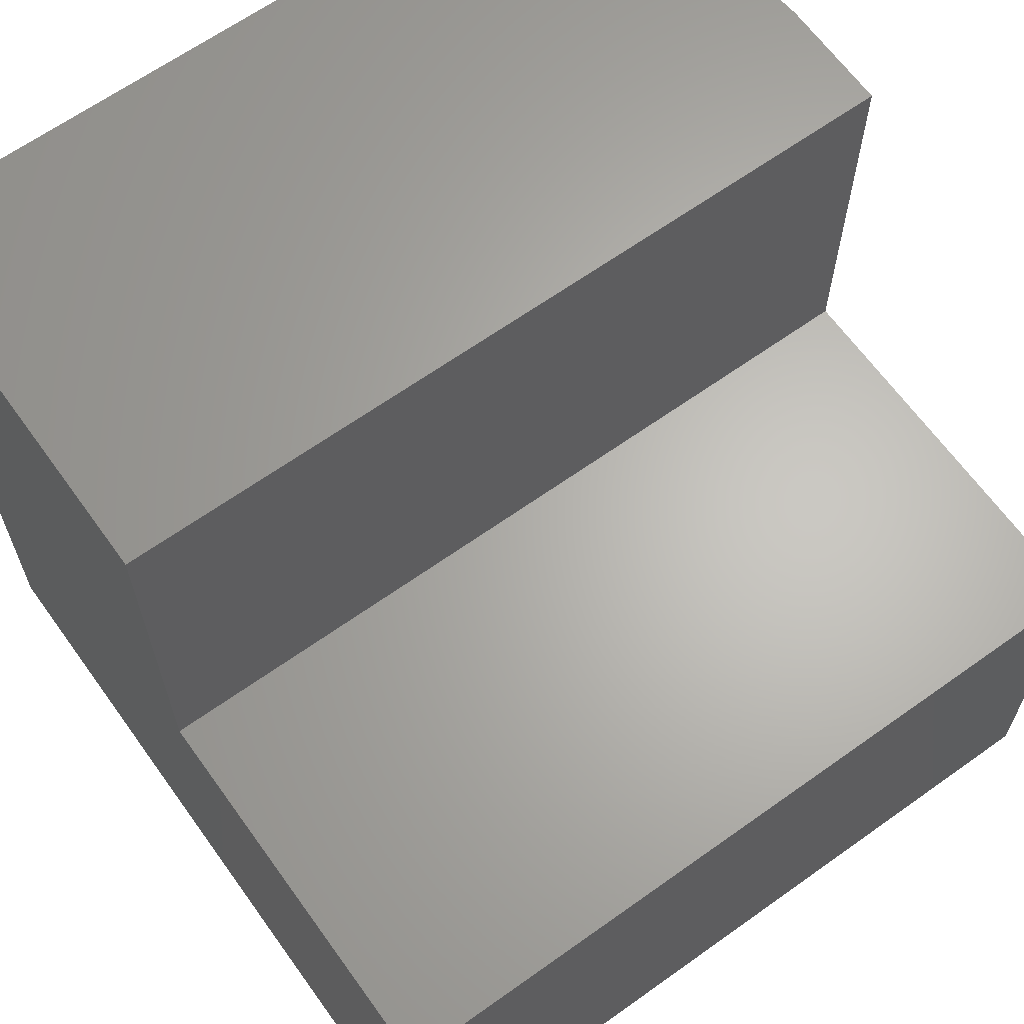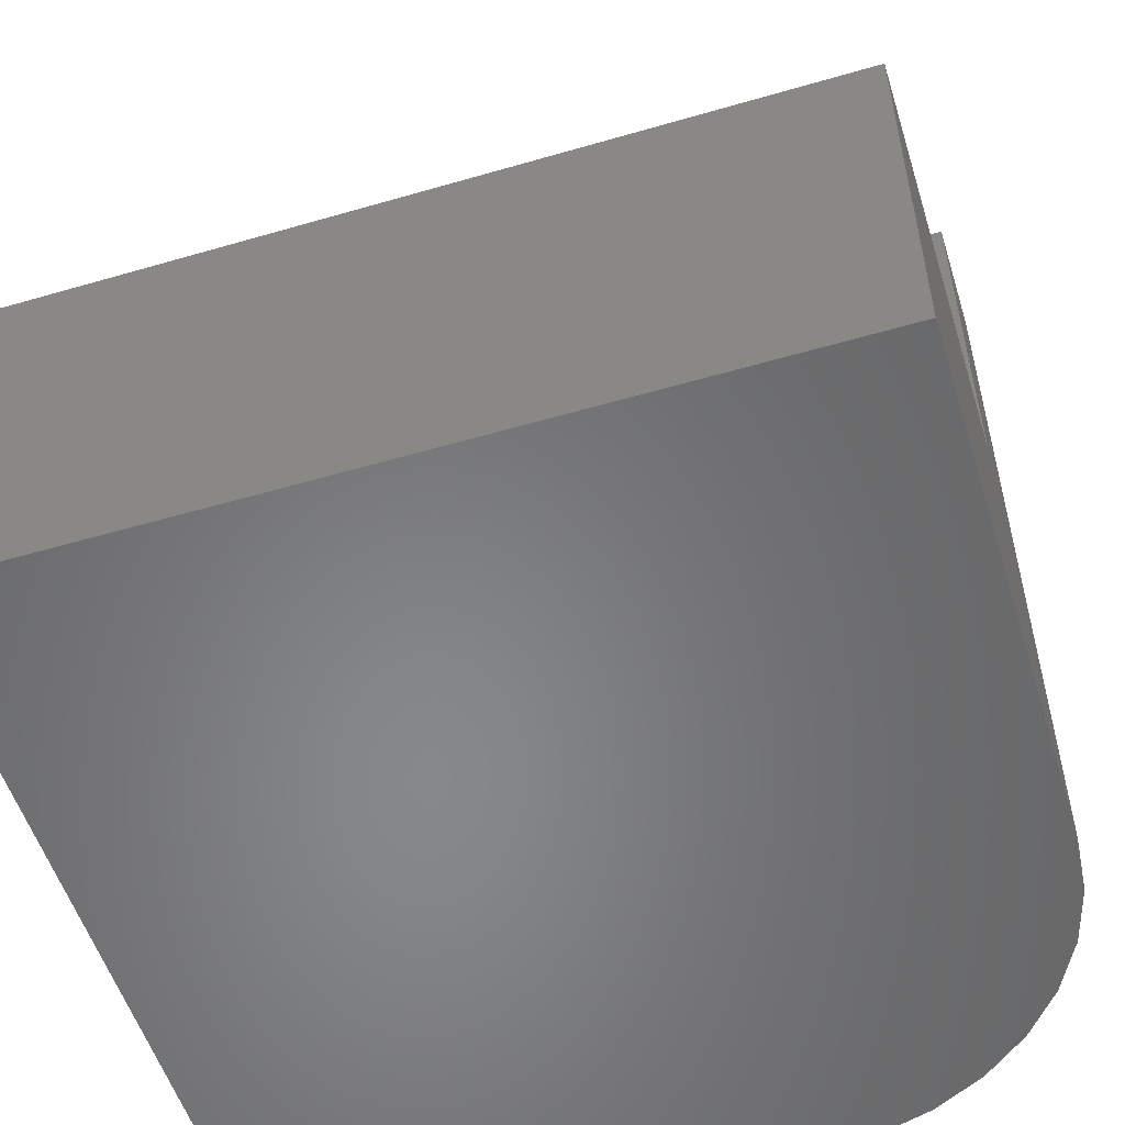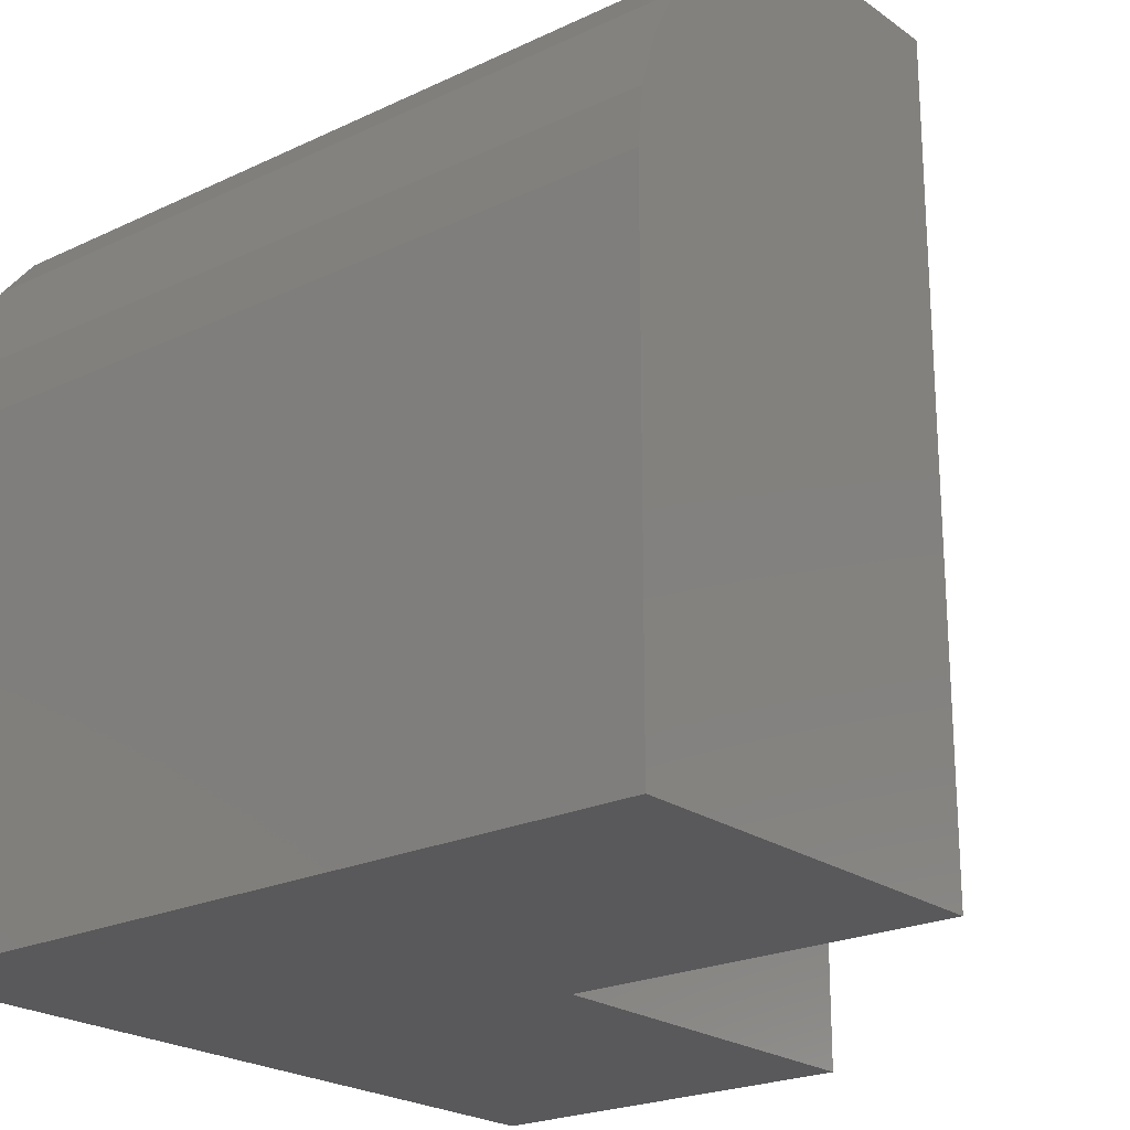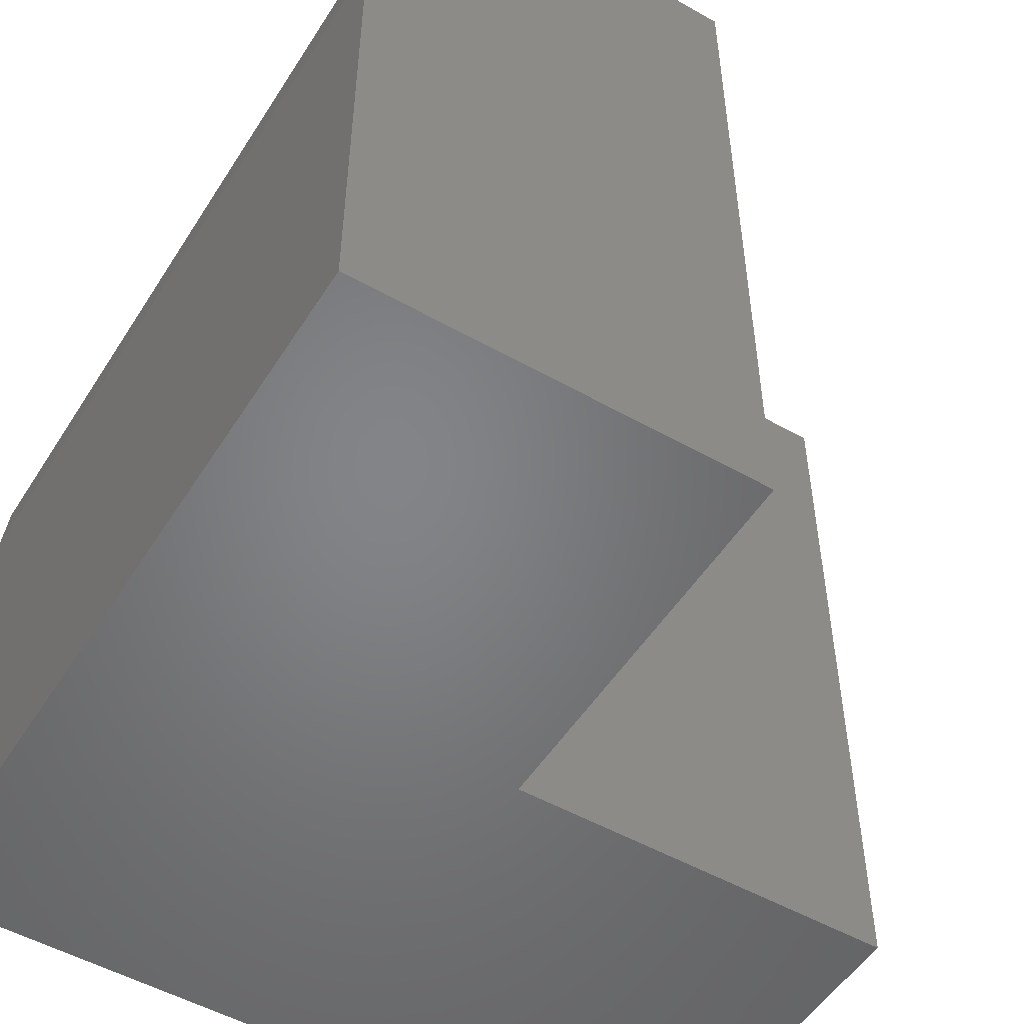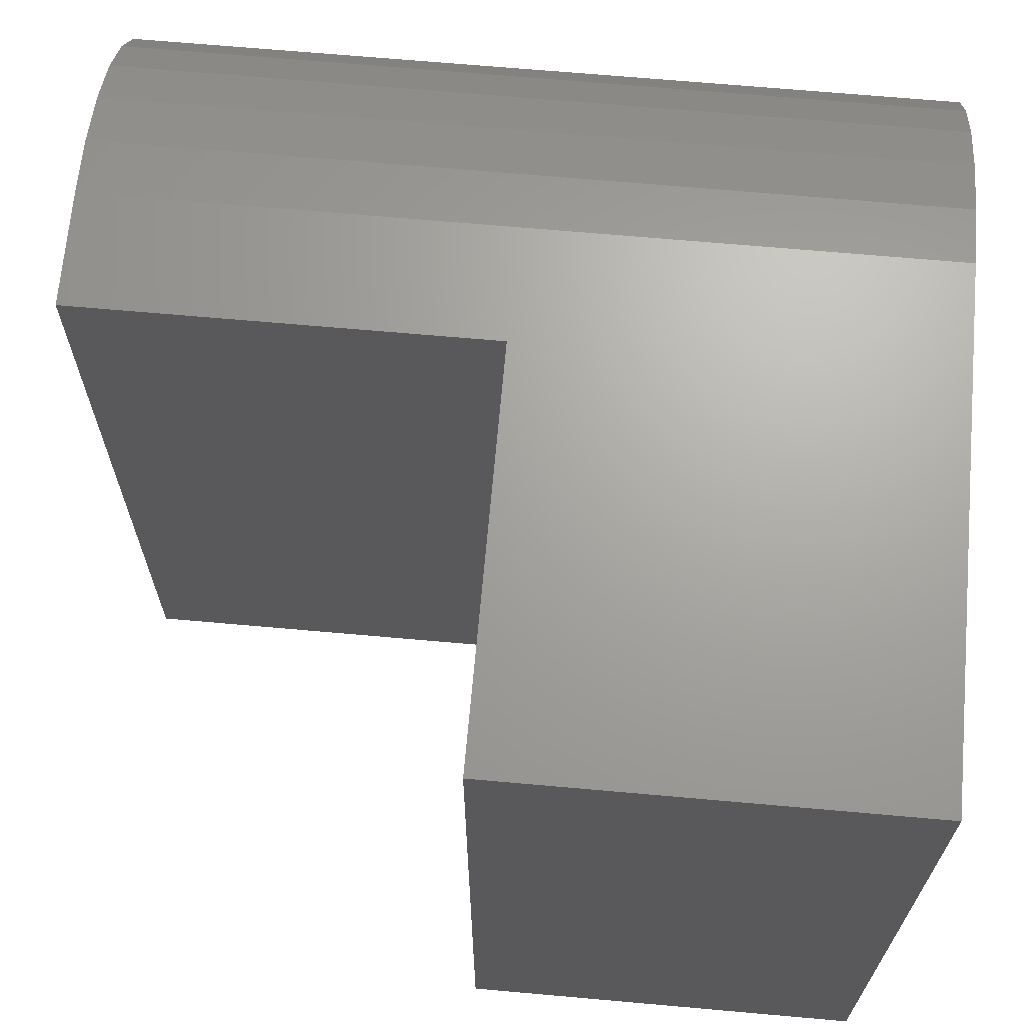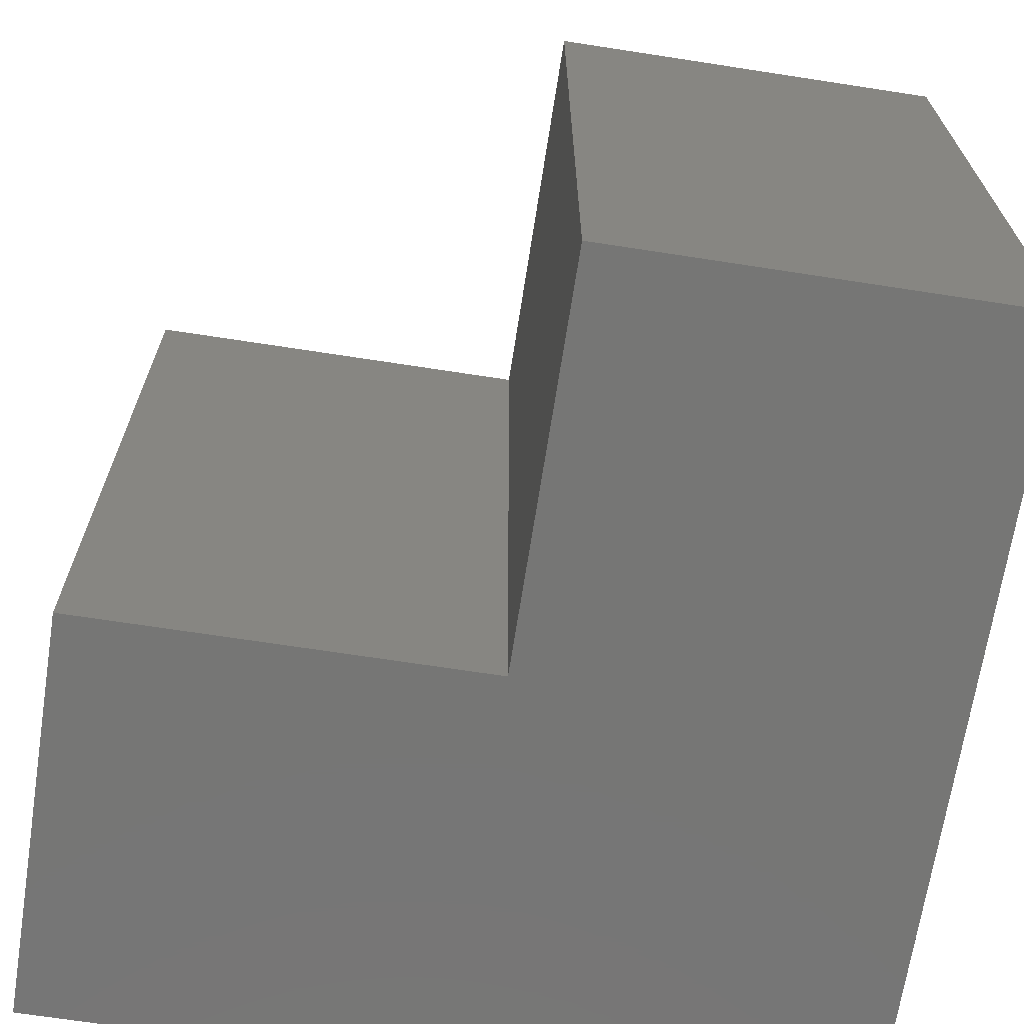
<metadata>
{"format":"stl","ext":"stl","renderer":"f3d","projection":"perspective","resolution":1024,"background":"white","views":[{"elev":64.8,"azim":54.3,"up":"+Z"},{"elev":-54.3,"azim":107.2,"up":"+Z"},{"elev":-22.3,"azim":-50.6,"up":"+Y"},{"elev":-51.7,"azim":-31.5,"up":"+Y"},{"elev":67.7,"azim":95.1,"up":"+Y"},{"elev":-68.4,"azim":81.2,"up":"+Y"}]}
</metadata>
<code>
# stl→obj: 28 verts, 52 faces
v -0.4766 3.036e-17 -1.674e-17
v -0.4766 3.036e-17 0.75
v -0.3711 4.207e-17 0.75
v -0.3711 4.207e-17 0.3789
v 2.32e-17 8.327e-17 0.3789
v 0 8.327e-17 -4.592e-17
v -0.75 -0.2734 0.75
v -0.75 -0.2734 0
v -0.75 -0.75 0.75
v -0.75 -0.75 0
v -0.5299 -0.005254 0.75
v -0.5812 -0.02081 0.75
v -0.6285 -0.04608 0.75
v -0.6699 -0.08009 0.75
v -0.7039 -0.1215 0.75
v -0.7292 -0.1688 0.75
v -0.7447 -0.2201 0.75
v -0.3711 -0.75 0.75
v -0.7447 -0.2201 -3.217e-19
v -0.7292 -0.1688 -1.275e-18
v -0.7039 -0.1215 -2.822e-18
v -0.6699 -0.08009 -4.904e-18
v -0.6285 -0.04608 -7.441e-18
v -0.5812 -0.02081 -1.034e-17
v -0.5299 -0.005254 -1.348e-17
v 1.11e-16 -0.75 -4.592e-17
v 1.342e-16 -0.75 0.3789
v -0.3711 -0.75 0.3789
f 1 2 3
f 1 3 4
f 1 4 5
f 1 5 6
f 7 8 9
f 9 8 10
f 3 2 11
f 3 11 12
f 3 12 13
f 3 13 14
f 3 14 15
f 3 15 16
f 3 16 17
f 3 17 7
f 3 7 9
f 3 9 18
f 8 19 20
f 8 20 21
f 8 21 22
f 8 22 23
f 8 23 24
f 8 24 25
f 8 25 1
f 8 1 6
f 8 6 26
f 8 26 10
f 2 1 11
f 11 1 25
f 11 25 12
f 12 25 24
f 12 24 13
f 13 24 23
f 13 23 14
f 14 23 22
f 14 22 15
f 15 22 21
f 15 21 16
f 16 21 20
f 16 20 17
f 17 20 19
f 17 19 7
f 7 19 8
f 10 26 27
f 10 27 28
f 10 28 18
f 10 18 9
f 4 3 28
f 28 3 18
f 5 4 27
f 27 4 28
f 6 5 26
f 26 5 27

</code>
